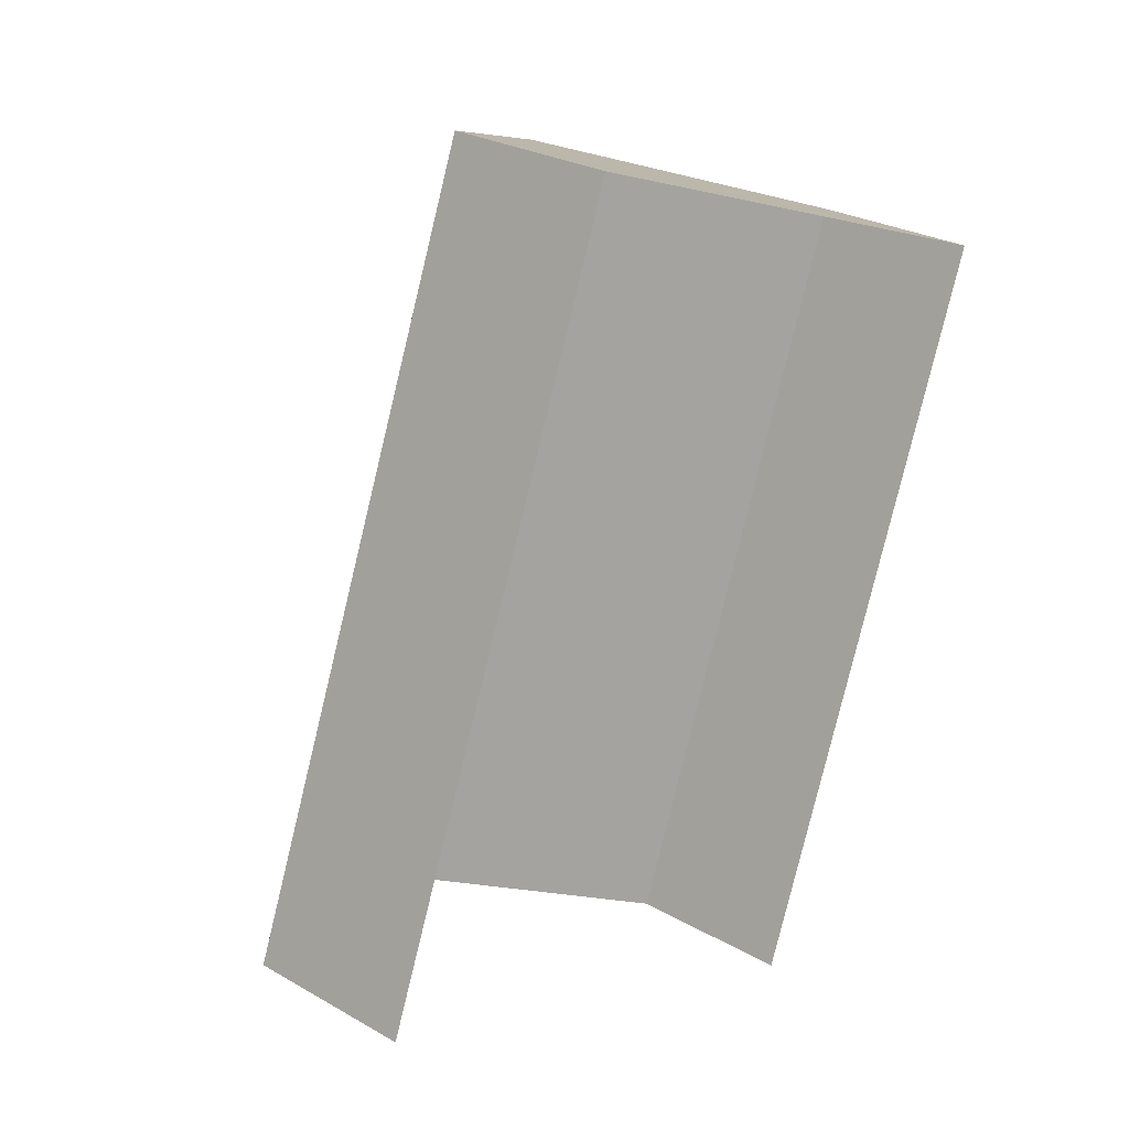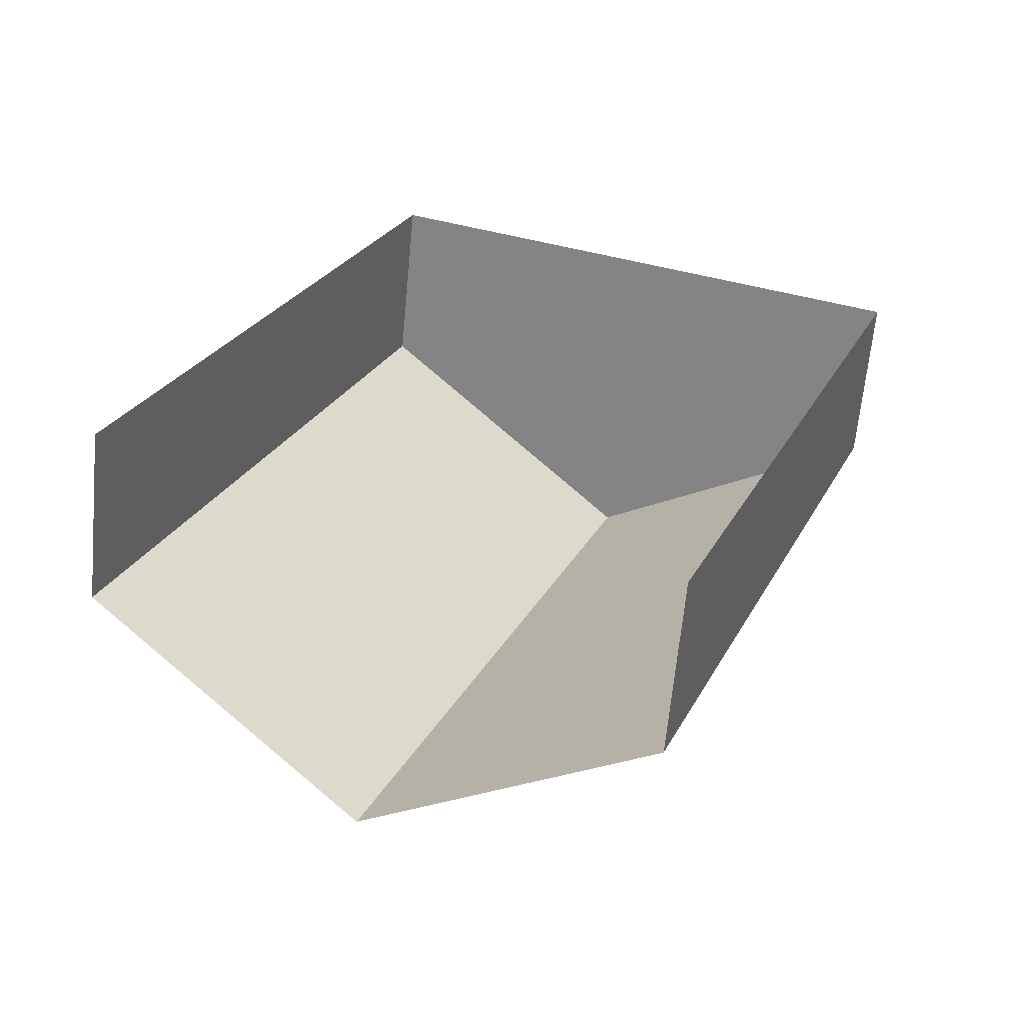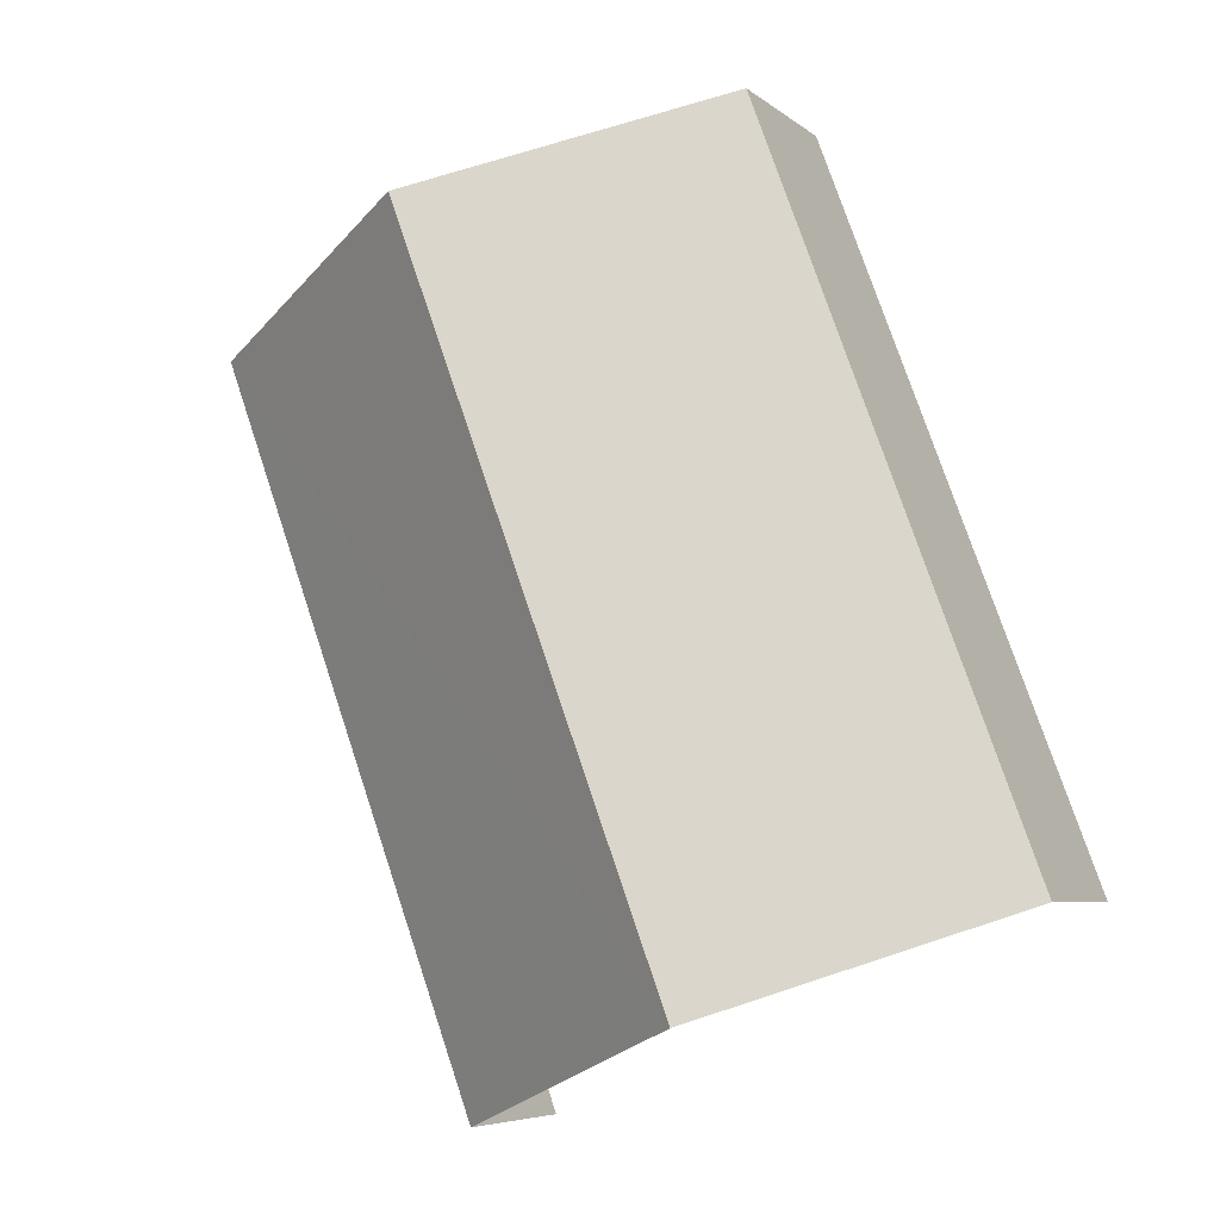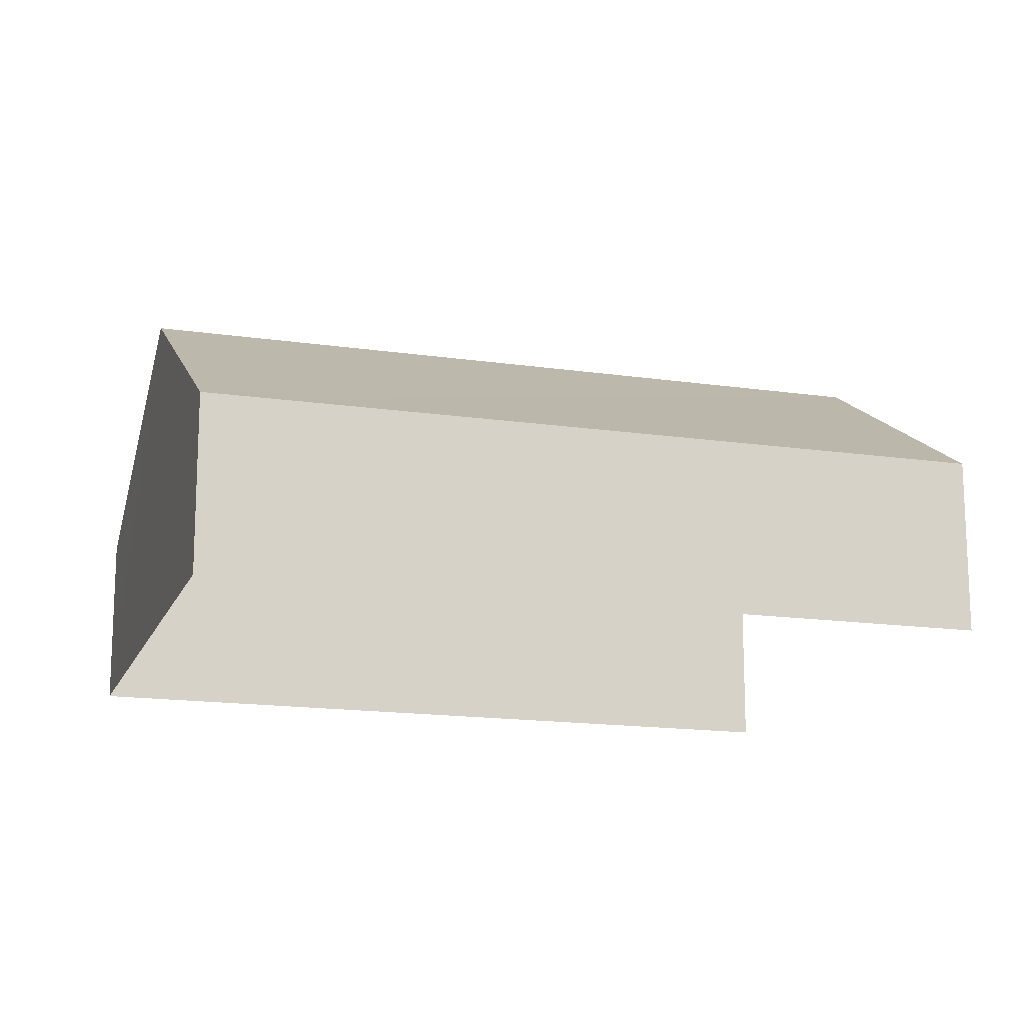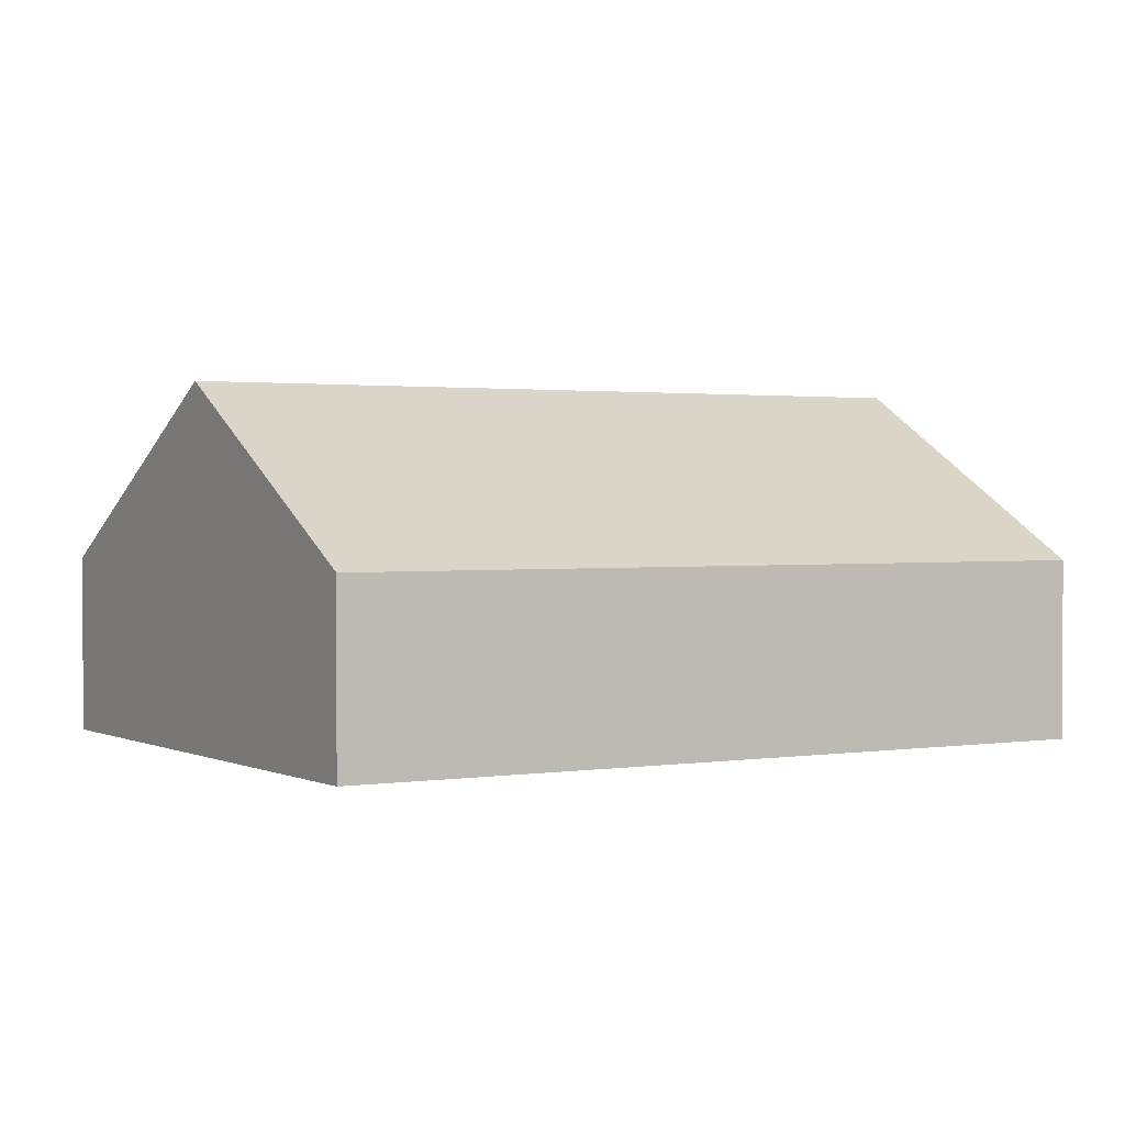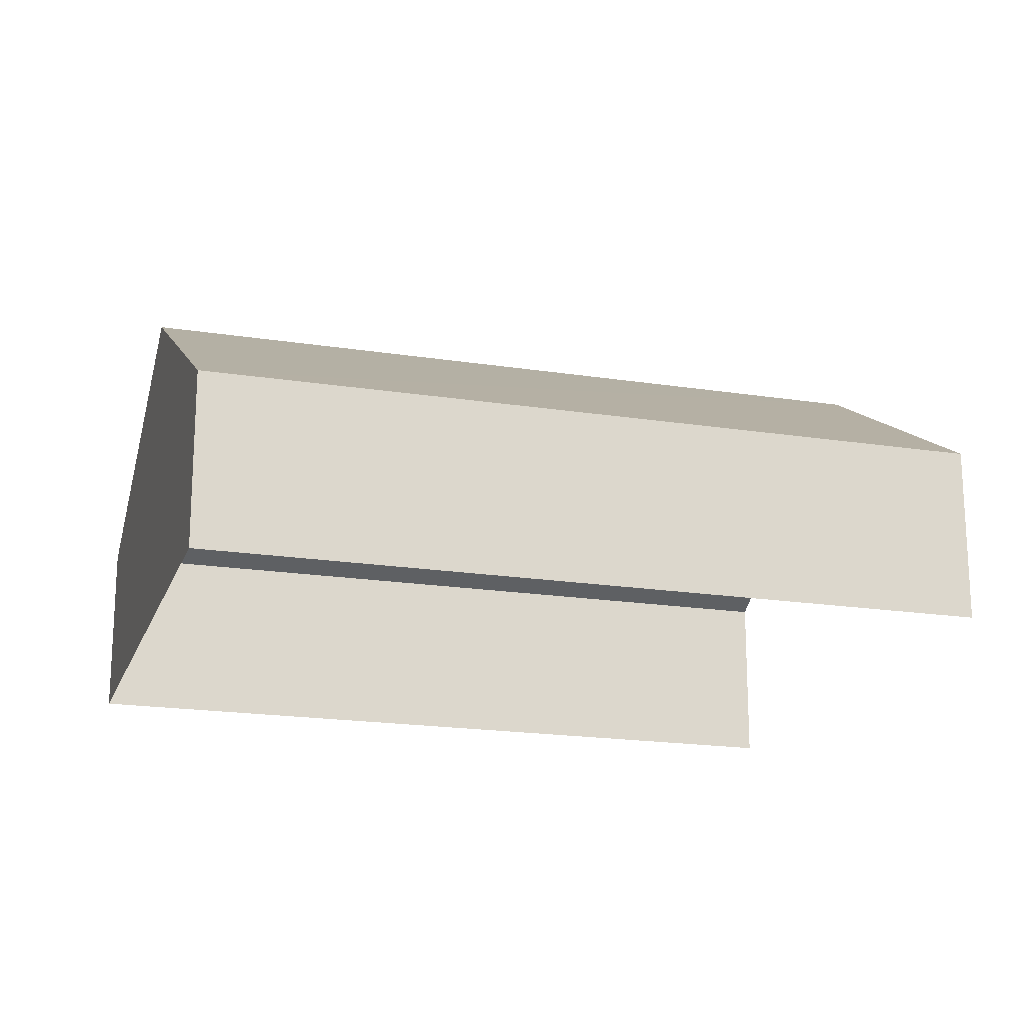
<metadata>
{"format":"obj","ext":"obj","renderer":"f3d","projection":"perspective","resolution":1024,"background":"white","views":[{"elev":26.2,"azim":132.2,"up":"+Y"},{"elev":-64.4,"azim":174.7,"up":"+Y"},{"elev":-6.0,"azim":25.4,"up":"+Y"},{"elev":-15.9,"azim":-86.5,"up":"+Z"},{"elev":1.5,"azim":-100.6,"up":"+Z"},{"elev":-19.2,"azim":-86.0,"up":"+Z"}]}
</metadata>
<code>
v -2.256e+05 -1.283e+05 12.08
v -2.256e+05 -1.283e+05 12.08
v -2.256e+05 -1.283e+05 12.08
v -2.256e+05 -1.283e+05 12.08
v -2.256e+05 -1.283e+05 14.72
v -2.256e+05 -1.283e+05 14.72
v -2.256e+05 -1.283e+05 17.26
v -2.256e+05 -1.283e+05 17.26
v -2.256e+05 -1.283e+05 14.72
v -2.256e+05 -1.283e+05 14.72
f 1 2 3
f 4 1 3
f 6 4 7
f 4 3 7
f 3 9 7
f 5 6 7
f 8 5 7
f 9 10 8
f 7 9 8
f 10 2 8
f 2 1 8
f 1 5 8
f 10 3 2
f 10 9 3
f 5 1 4
f 6 5 4

</code>
